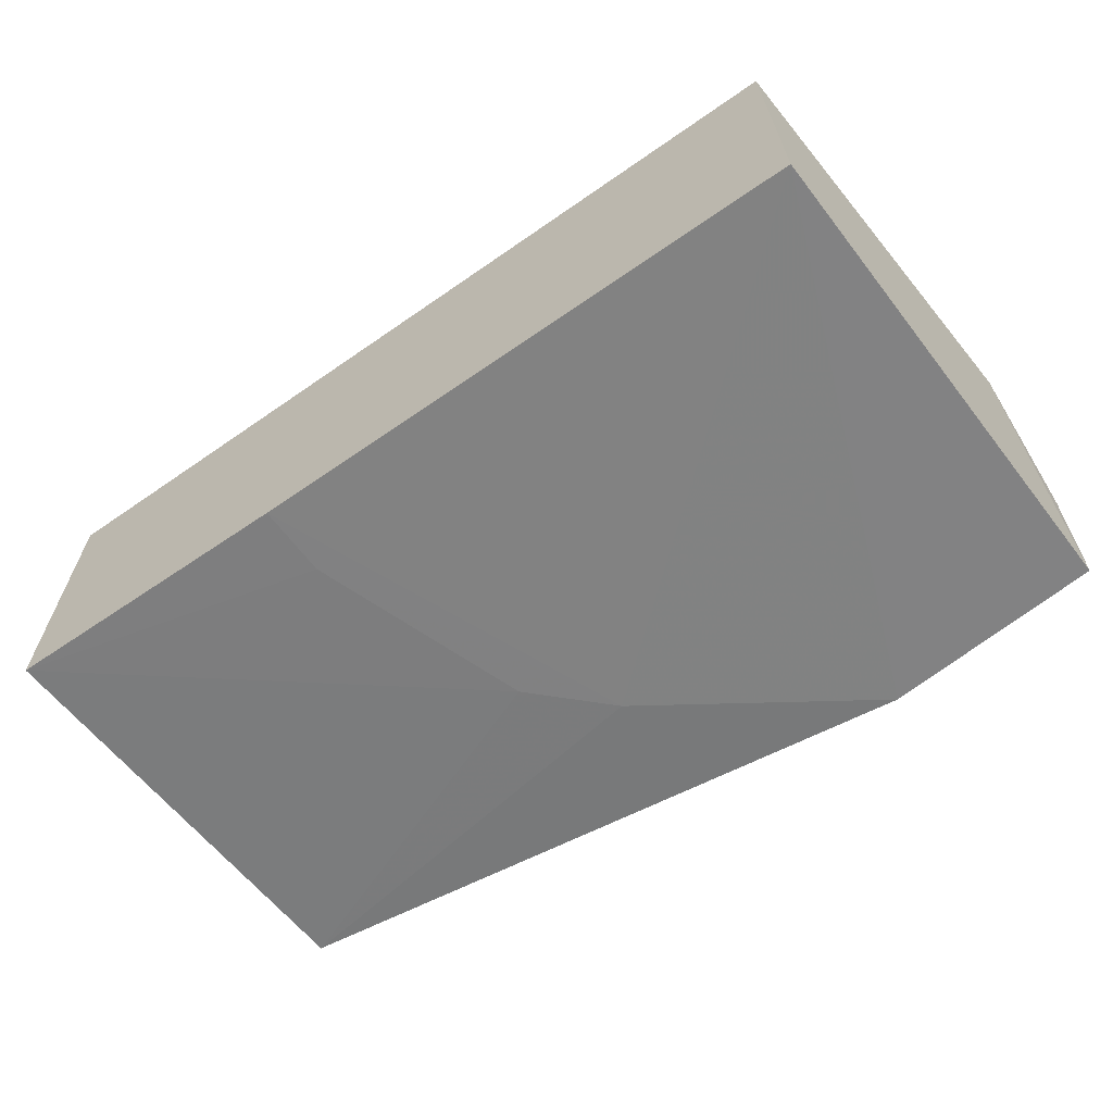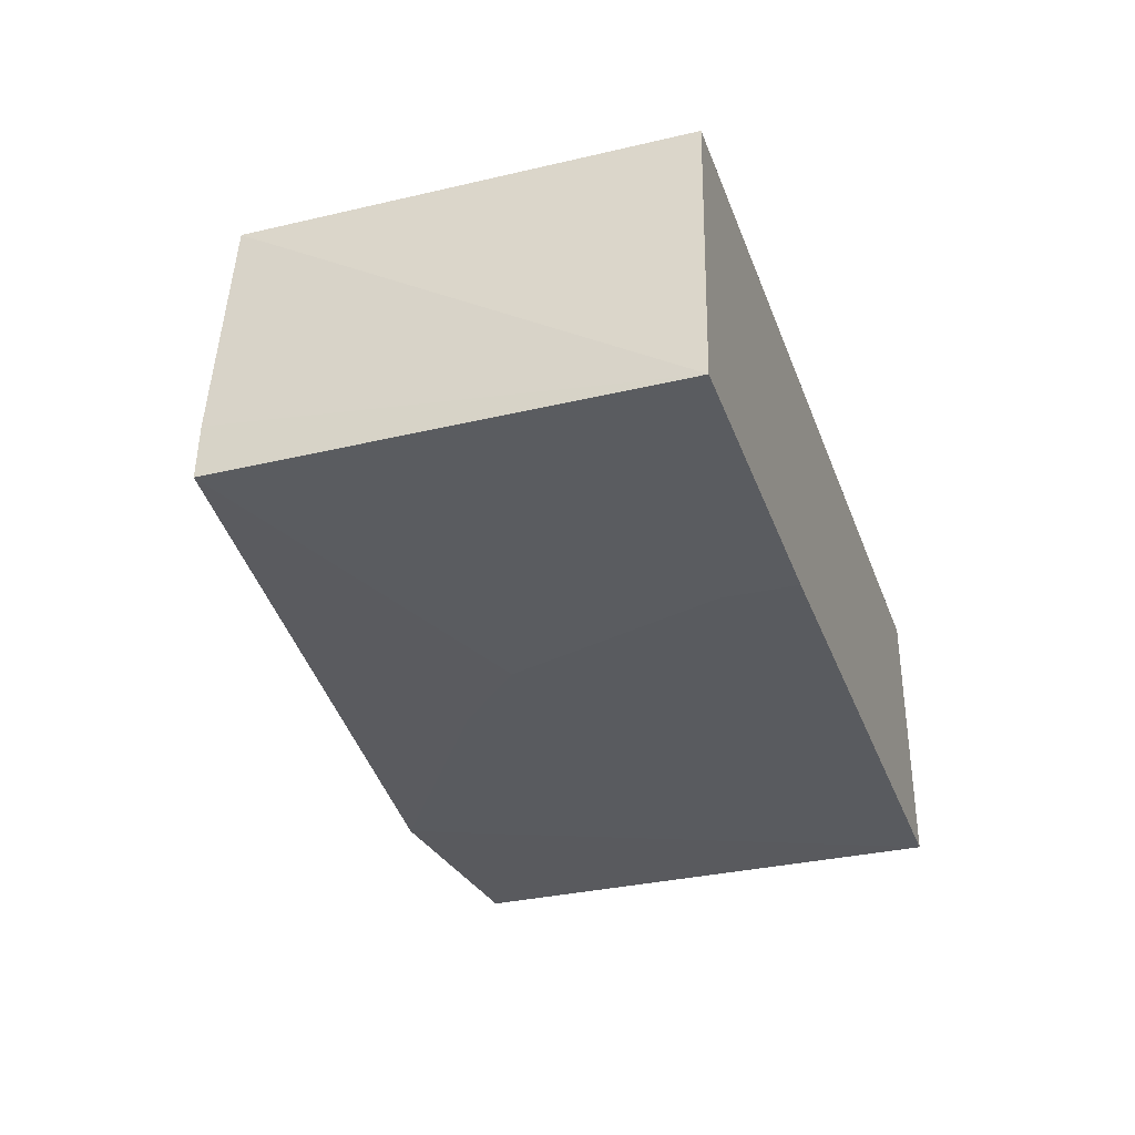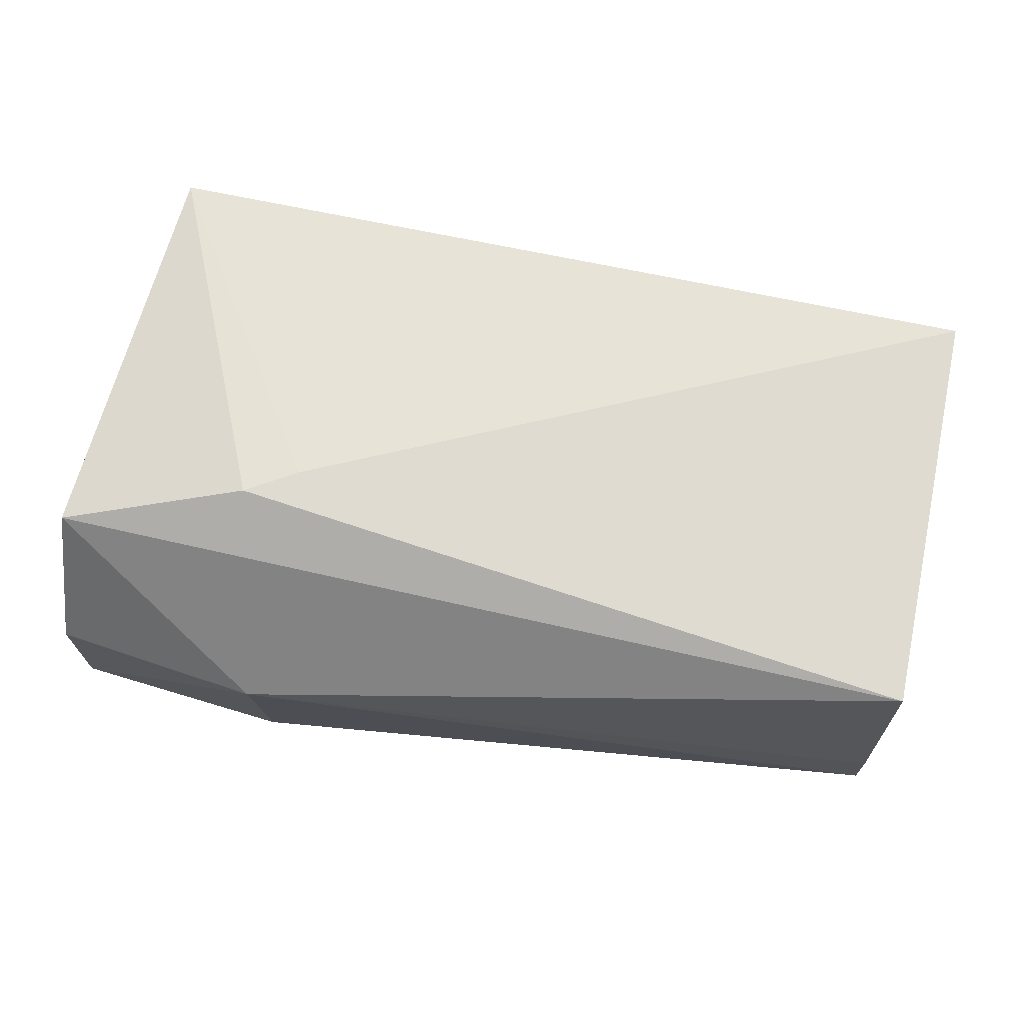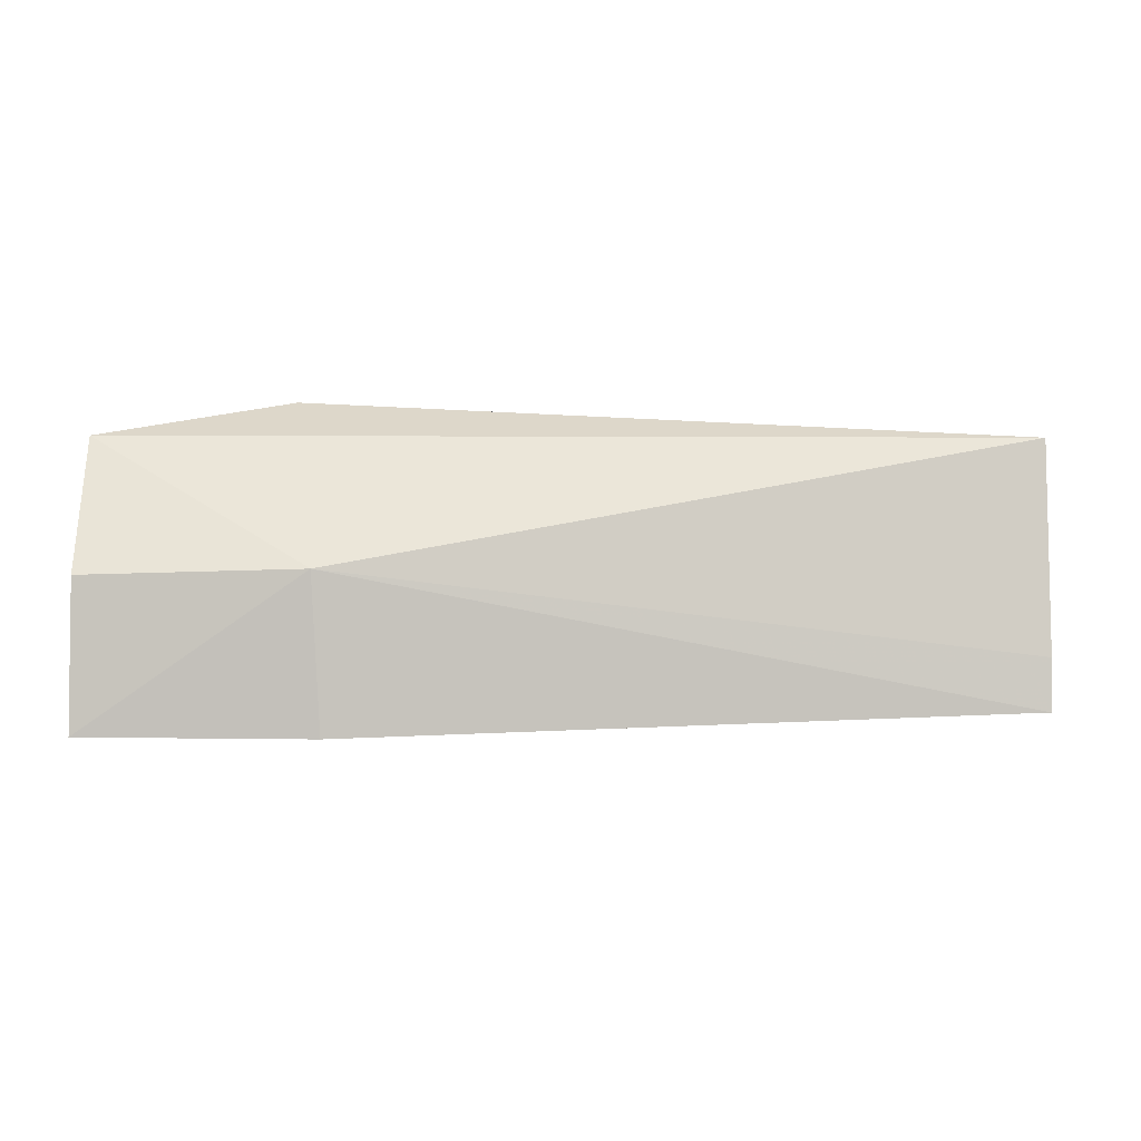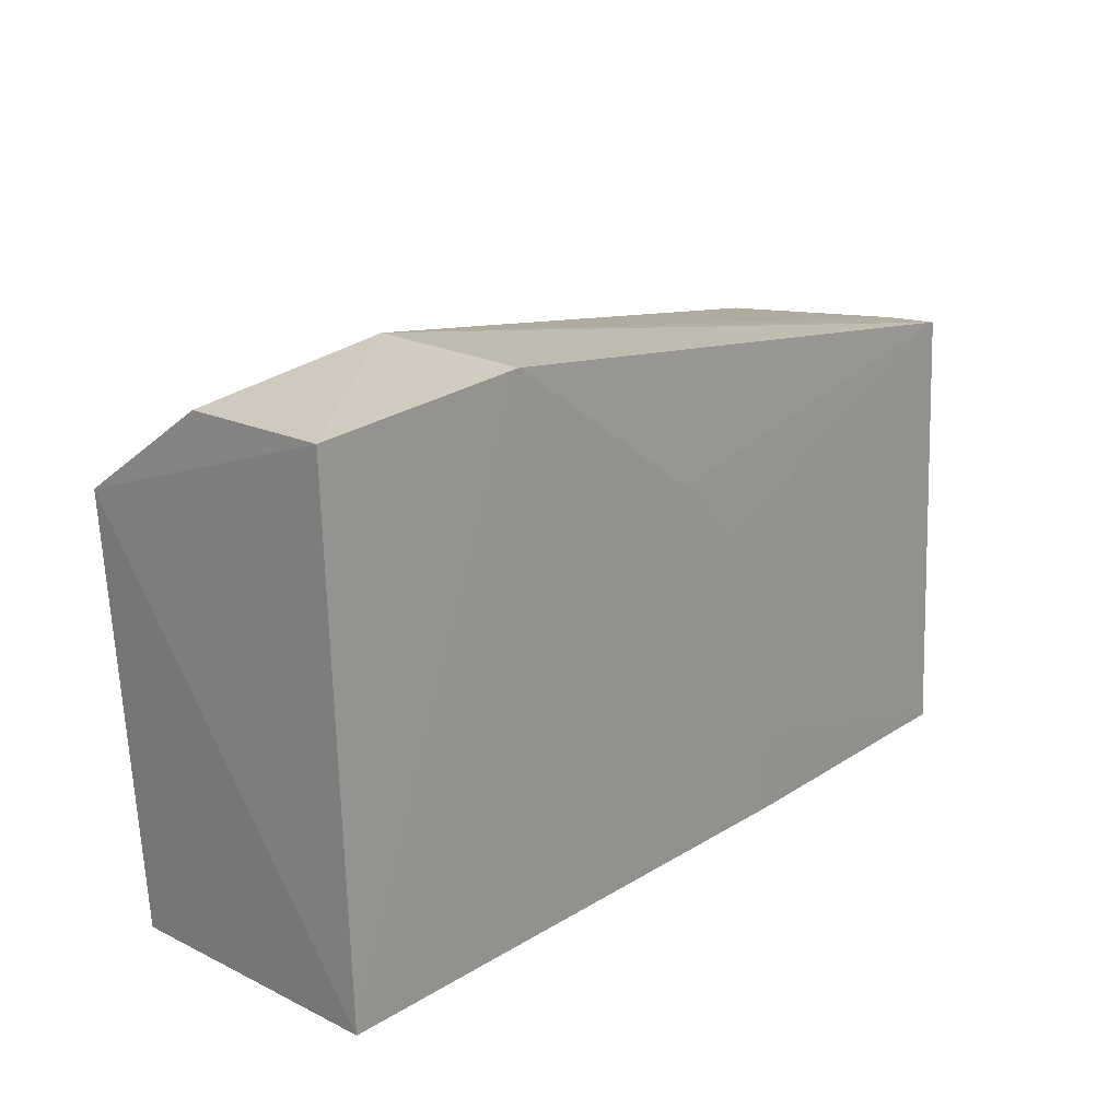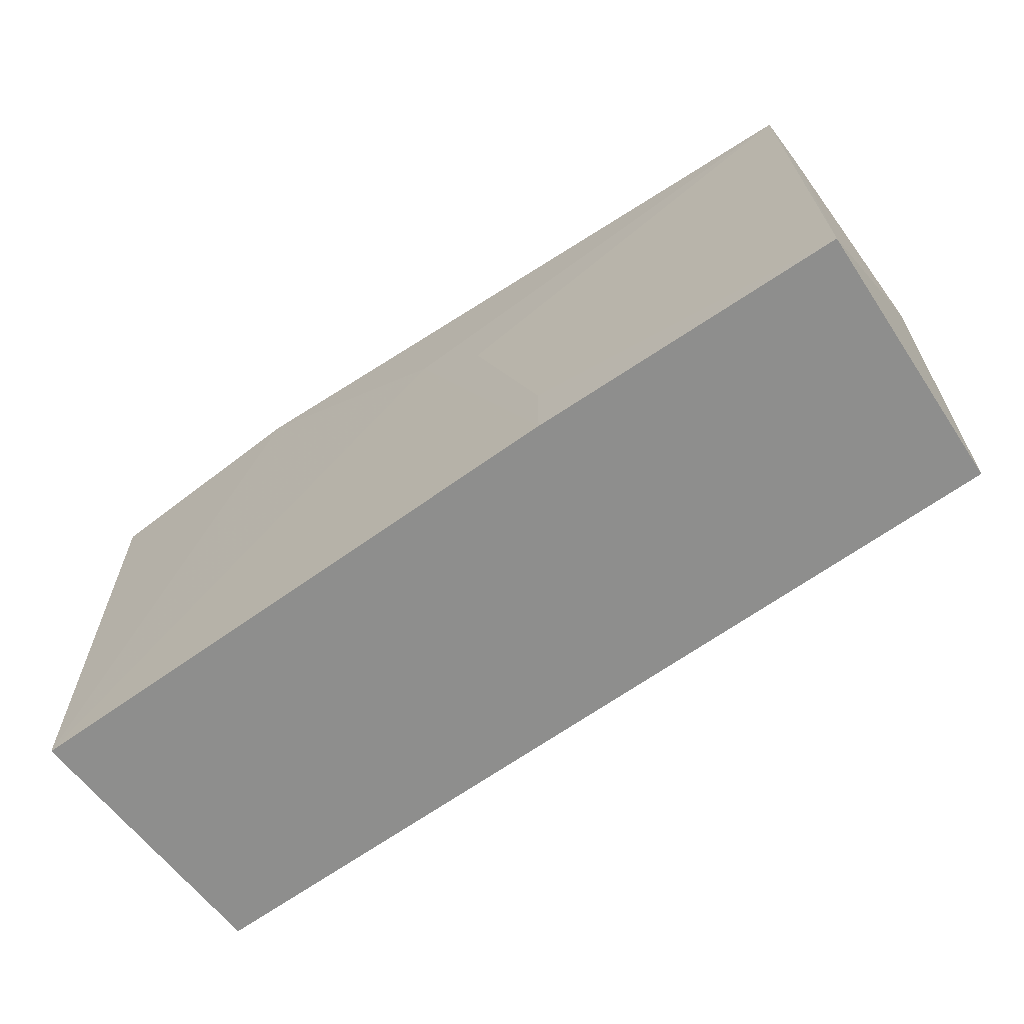
<metadata>
{"format":"obj","ext":"obj","renderer":"f3d","projection":"perspective","resolution":1024,"background":"white","views":[{"elev":-61.1,"azim":35.7,"up":"+Z"},{"elev":-31.8,"azim":-71.6,"up":"+Z"},{"elev":69.7,"azim":-167.8,"up":"+Z"},{"elev":-1.3,"azim":178.1,"up":"+Z"},{"elev":18.6,"azim":131.0,"up":"+Y"},{"elev":-64.9,"azim":-143.6,"up":"+Y"}]}
</metadata>
<code>
v -0.07789 0.07994 0.02128
v -0.07948 0.05181 0.0207
v -0.07789 0.08598 0.002627
v -0.1384 0.08203 0.00384
v -0.1383 0.05183 0.0213
v -0.07892 0.05175 0.002244
v -0.09247 0.08774 0.01271
v -0.09057 0.07605 0.0238
v -0.1132 0.07196 0.002596
v -0.1392 0.0518 0.003321
v -0.078 0.08606 0.01237
v -0.09304 0.08717 0.002537
v -0.09401 0.07385 0.02363
v -0.1384 0.08063 0.02125
v -0.1183 0.05177 0.002563
v -0.1083 0.07688 0.002554
v -0.1384 0.08187 0.0073
v -0.1183 0.05682 0.002586
f 6 2 5
f 6 1 2
f 6 3 1
f 8 2 1
f 10 4 9
f 11 7 1
f 11 1 3
f 11 3 7
f 12 7 3
f 12 4 7
f 12 3 6
f 13 5 2
f 13 2 8
f 14 13 8
f 14 5 13
f 14 10 5
f 14 8 1
f 14 1 7
f 15 6 5
f 15 5 10
f 16 9 4
f 16 4 12
f 16 12 6
f 16 6 15
f 17 4 10
f 17 10 14
f 17 14 7
f 17 7 4
f 18 15 10
f 18 10 9
f 18 16 15
f 18 9 16

</code>
